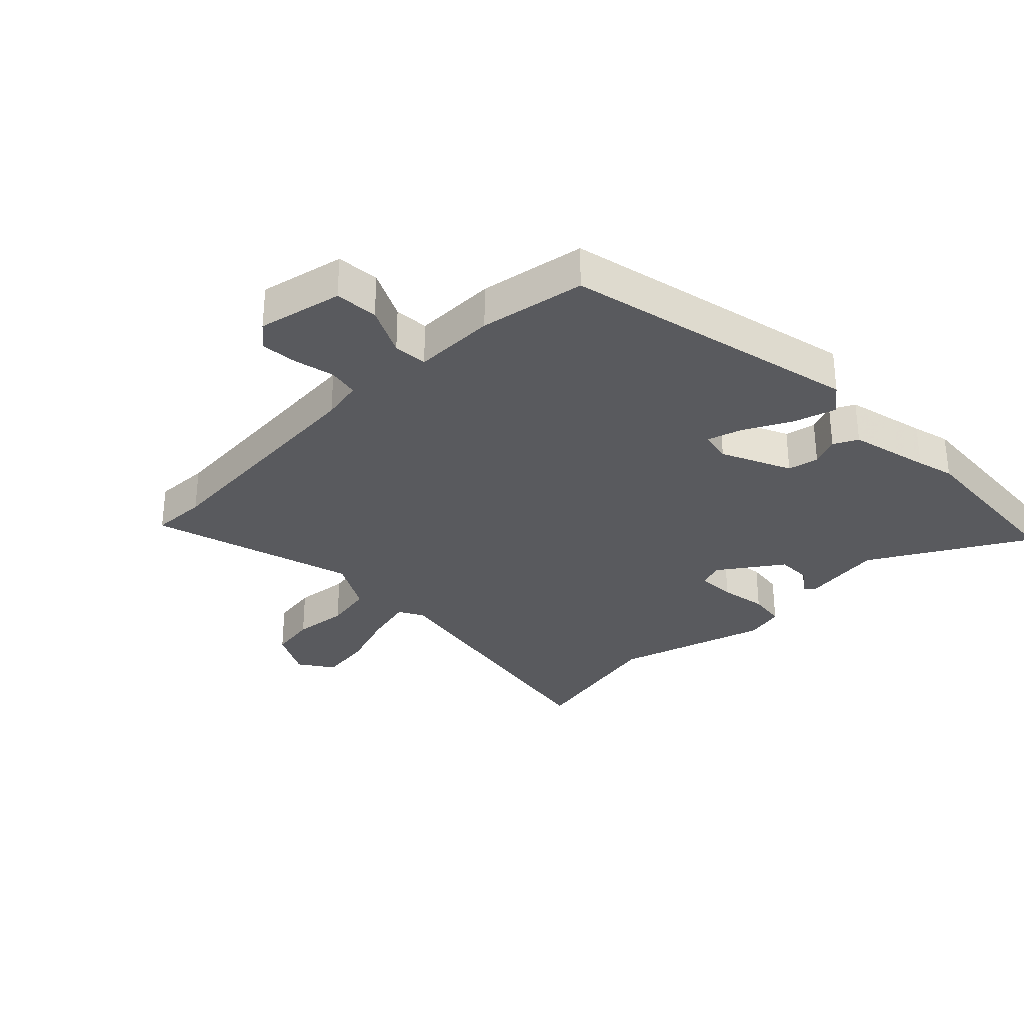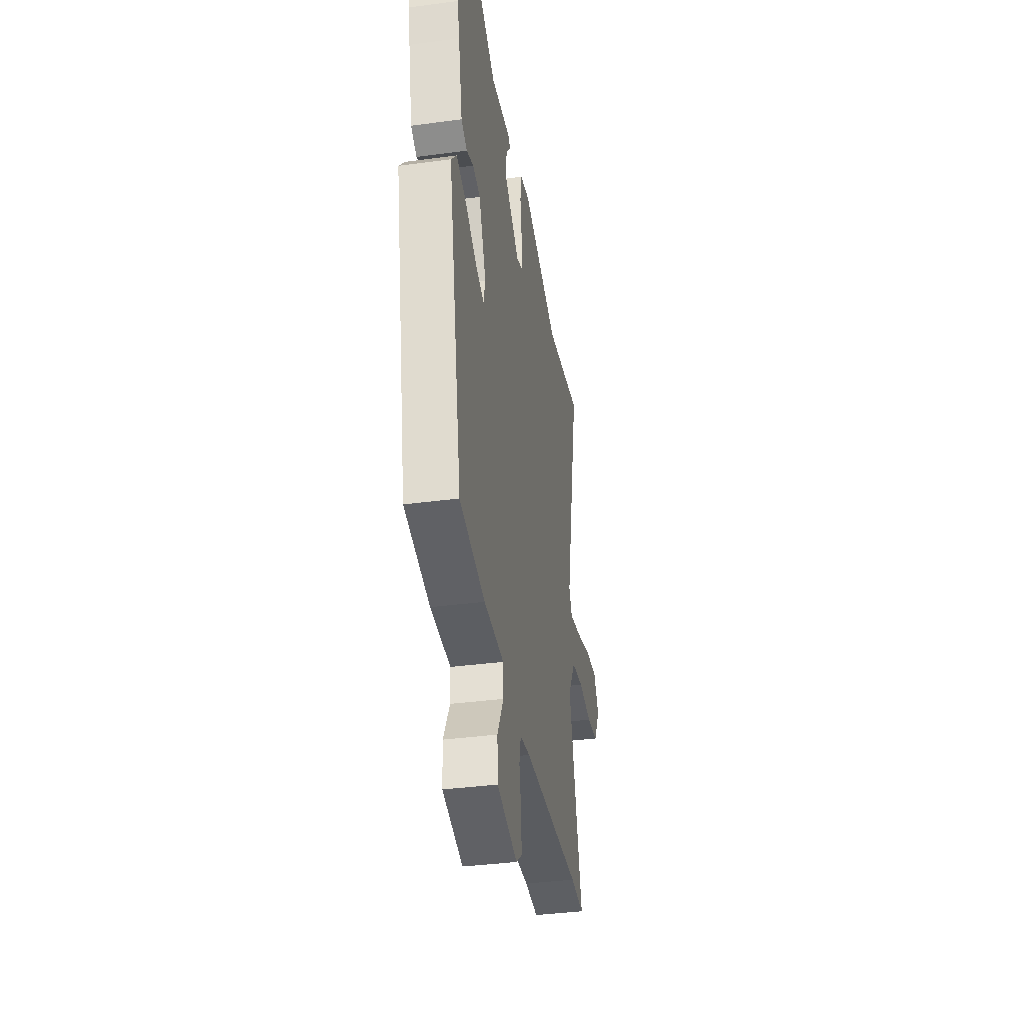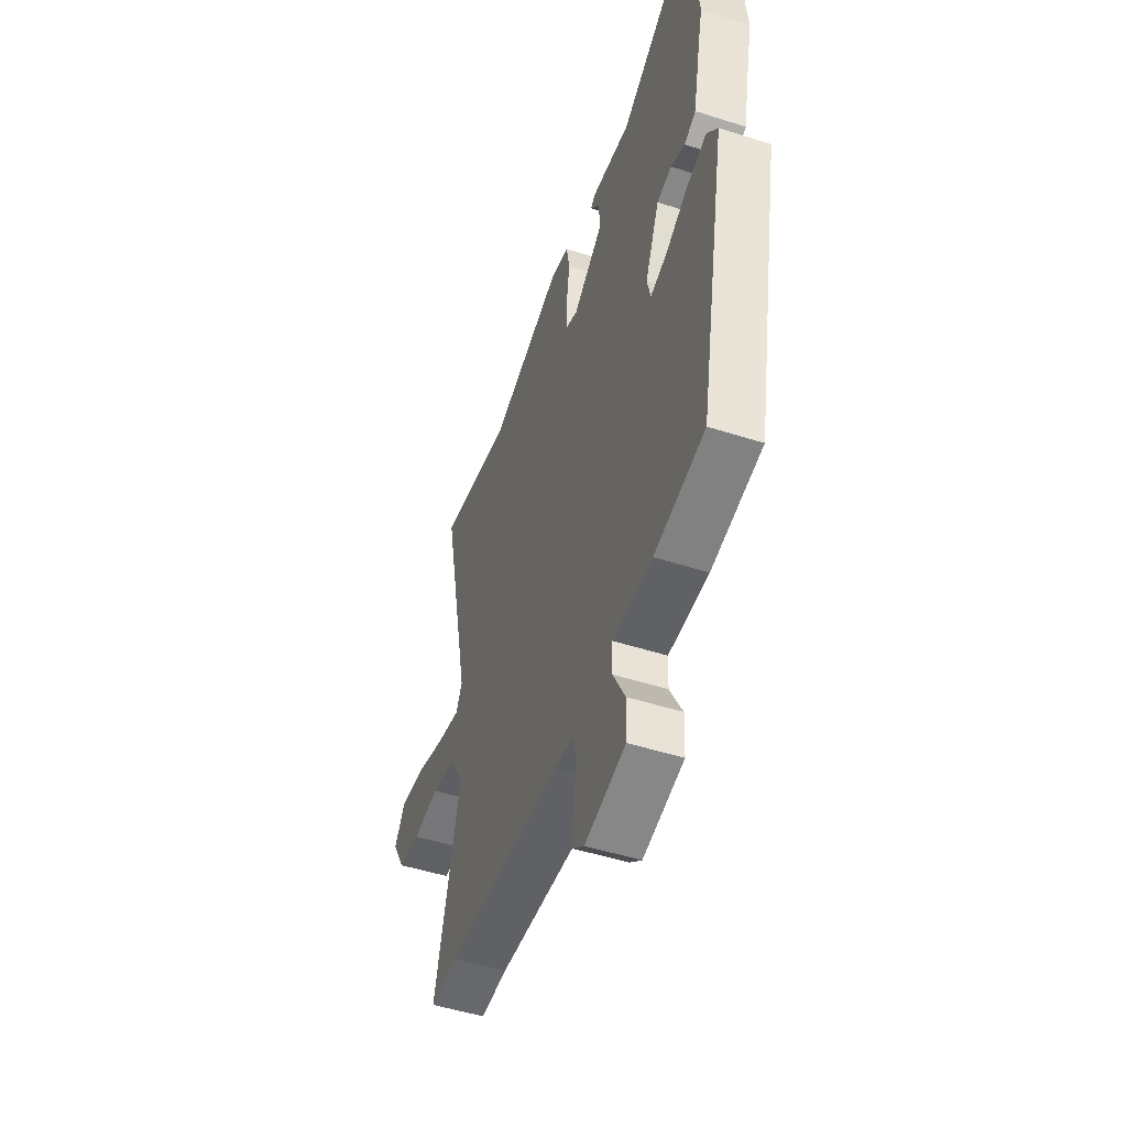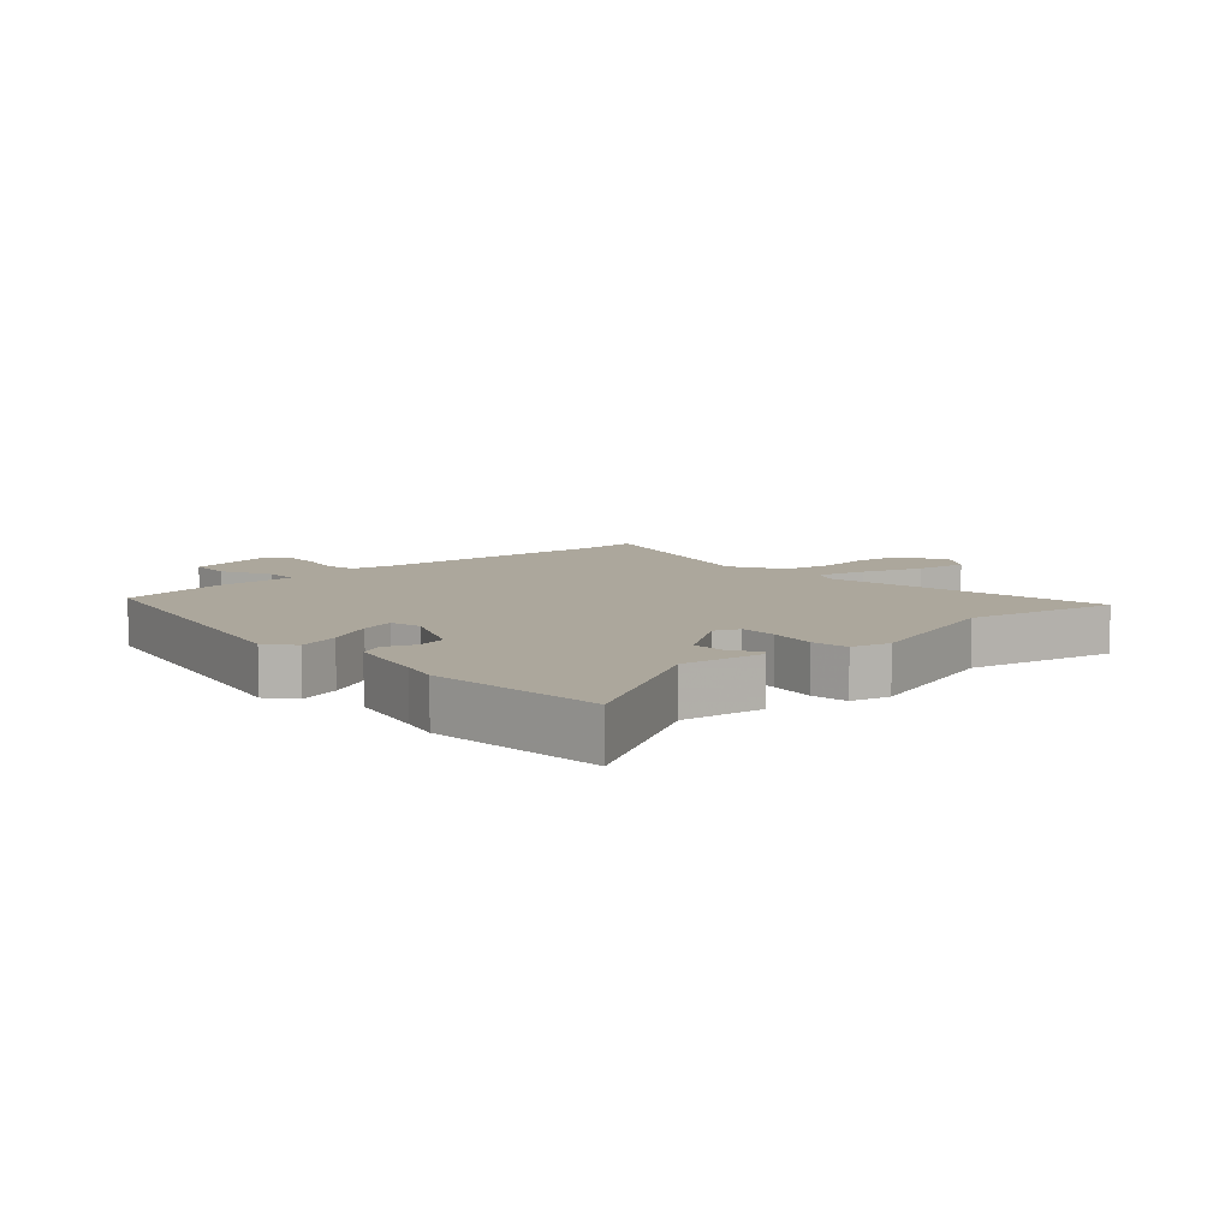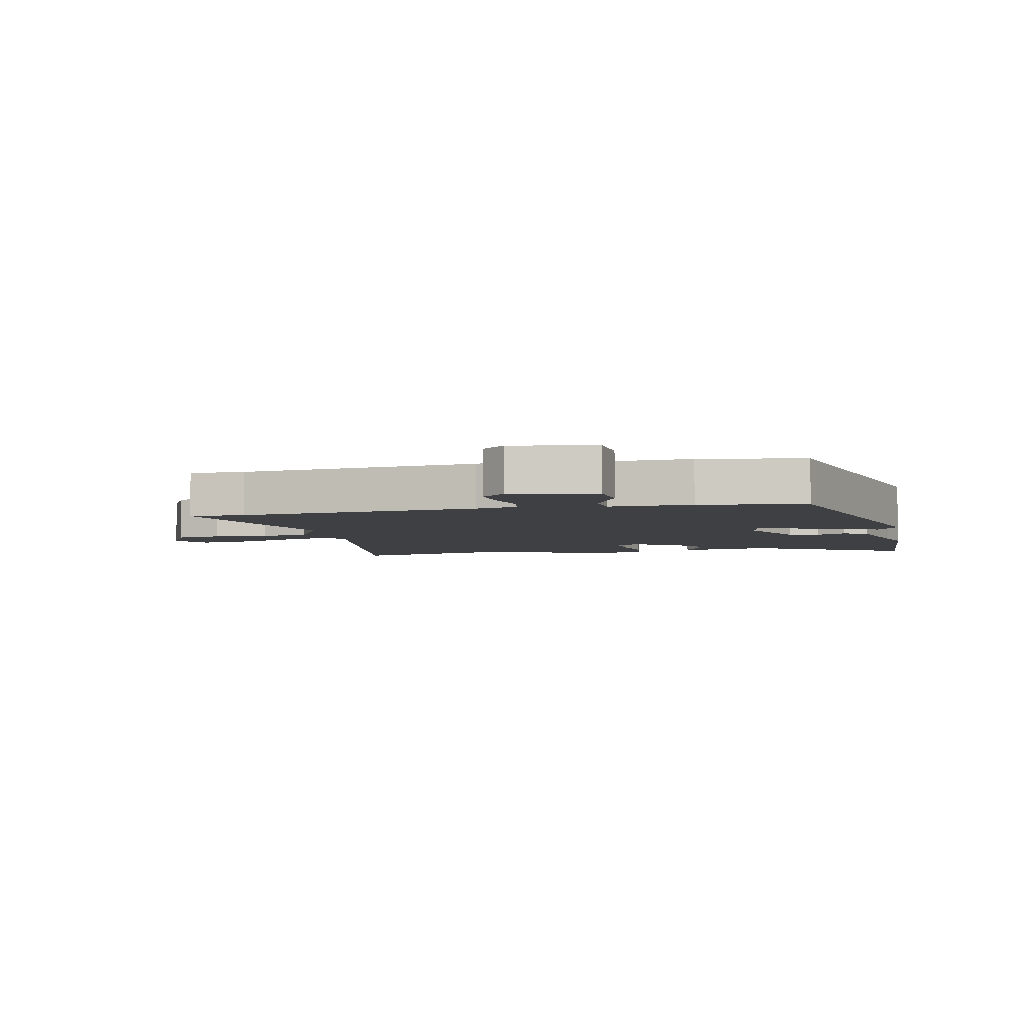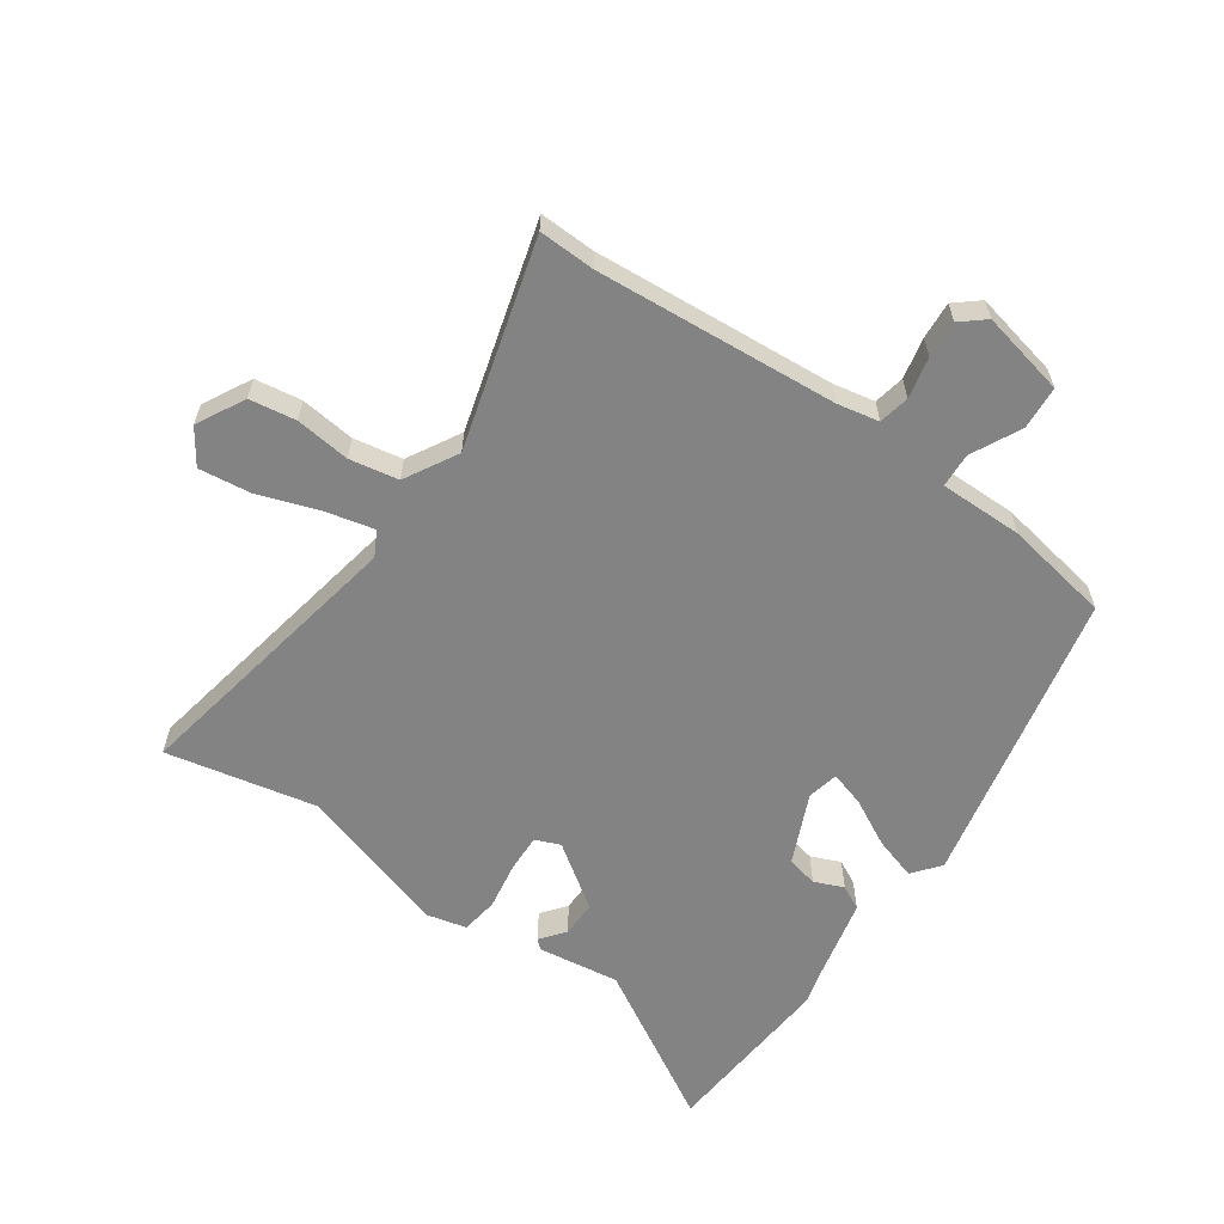
<metadata>
{"format":"obj","ext":"obj","renderer":"f3d","projection":"perspective","resolution":1024,"background":"white","views":[{"elev":-31.3,"azim":-134.0,"up":"+Y"},{"elev":-37.2,"azim":-80.2,"up":"+Z"},{"elev":-49.5,"azim":-109.5,"up":"+Z"},{"elev":8.3,"azim":-41.0,"up":"+Y"},{"elev":-4.9,"azim":-165.3,"up":"+Y"},{"elev":-61.1,"azim":146.3,"up":"+Y"}]}
</metadata>
<code>
v -0.515 0.07 0.355
v -0.486 0.07 0.641
v -0.237 0.07 0.49
v -0.103 0.07 0.506
v -0.089 0.07 0.492
v -0.121 0.07 0.453
v -0.123 0.07 0.394
v -0.022 0.07 0.32
v 0.019 0.07 0.336
v 0.018 0.07 0.398
v 0.007 0.07 0.475
v 0.017 0.07 0.535
v 0.081 0.07 0.549
v 0.329 0.07 0.468
v 0.574 0.07 0.514
v 0.479 0.07 0.05
v 0.5 0.07 0.009
v 0.579 0.07 0.026
v 0.679 0.07 0.058
v 0.764 0.07 0.067
v 0.801 0.07 0.01
v 0.758 0.07 -0.067
v 0.682 0.07 -0.077
v 0.593 0.07 -0.065
v 0.513 0.07 -0.078
v 0.463 0.07 -0.163
v 0.551 0.07 -0.503
v 0.46 0.07 -0.498
v 0.065 0.07 -0.52
v -0.003 0.07 -0.532
v -0.014 0.07 -0.582
v -0.001 0.07 -0.649
v 0.002 0.07 -0.71
v -0.038 0.07 -0.742
v -0.176 0.07 -0.709
v -0.179 0.07 -0.638
v -0.137 0.07 -0.558
v -0.139 0.07 -0.502
v -0.274 0.07 -0.5
v -0.446 0.07 -0.466
v -0.539 0.07 0.021
v -0.502 0.07 0.065
v -0.433 0.07 0.042
v -0.357 0.07 0
v -0.301 0.07 -0.018
v -0.289 0.07 0.033
v -0.337 0.07 0.148
v -0.387 0.07 0.16
v -0.435 0.07 0.141
v -0.474 0.07 0.162
v -0.501 0.07 0.294
v -0.515 0 0.355
v -0.486 0 0.641
v -0.237 0 0.49
v -0.103 0 0.506
v -0.089 0 0.492
v -0.121 0 0.453
v -0.123 0 0.394
v -0.022 0 0.32
v 0.019 0 0.336
v 0.018 0 0.398
v 0.007 0 0.475
v 0.017 0 0.535
v 0.081 0 0.549
v 0.329 0 0.468
v 0.574 0 0.514
v 0.479 0 0.05
v 0.5 0 0.009
v 0.579 0 0.026
v 0.679 0 0.058
v 0.764 0 0.067
v 0.801 0 0.01
v 0.758 0 -0.067
v 0.682 0 -0.077
v 0.593 0 -0.065
v 0.513 0 -0.078
v 0.463 0 -0.163
v 0.551 0 -0.503
v 0.46 0 -0.498
v 0.065 0 -0.52
v -0.003 0 -0.532
v -0.014 0 -0.582
v -0.001 0 -0.649
v 0.002 0 -0.71
v -0.038 0 -0.742
v -0.176 0 -0.709
v -0.179 0 -0.638
v -0.137 0 -0.558
v -0.139 0 -0.502
v -0.274 0 -0.5
v -0.446 0 -0.466
v -0.539 0 0.021
v -0.502 0 0.065
v -0.433 0 0.042
v -0.357 0 0
v -0.301 0 -0.018
v -0.289 0 0.033
v -0.337 0 0.148
v -0.387 0 0.16
v -0.435 0 0.141
v -0.474 0 0.162
v -0.501 0 0.294
f 48 49 50 51
f 1 2 3
f 51 1 3
f 48 51 3
f 47 48 3
f 46 47 3 4
f 45 46 4
f 42 43 44
f 41 42 44
f 40 41 44
f 39 40 44
f 38 39 44
f 38 44 45
f 35 36 37
f 34 35 37
f 33 34 37
f 32 33 37
f 31 32 37
f 30 31 37 38
f 29 30 38 45
f 26 27 28
f 26 28 29 45
f 22 23 24
f 21 22 24
f 20 21 24
f 19 20 24
f 18 19 24
f 17 18 24 25
f 25 26 45
f 17 25 45
f 16 17 45
f 12 13 14
f 11 12 14
f 10 11 14
f 14 15 16
f 10 14 16
f 9 10 16
f 4 5 6
f 45 4 6
f 45 6 7
f 8 9 16 45
f 7 8 45
f 102 101 100 99
f 54 53 52
f 54 52 102
f 54 102 99
f 54 99 98
f 55 54 98 97
f 55 97 96
f 95 94 93
f 95 93 92
f 95 92 91
f 95 91 90
f 95 90 89
f 96 95 89
f 88 87 86
f 88 86 85
f 88 85 84
f 88 84 83
f 88 83 82
f 89 88 82 81
f 96 89 81 80
f 79 78 77
f 96 80 79 77
f 75 74 73
f 75 73 72
f 75 72 71
f 75 71 70
f 75 70 69
f 76 75 69 68
f 96 77 76
f 96 76 68
f 96 68 67
f 65 64 63
f 65 63 62
f 65 62 61
f 67 66 65
f 67 65 61
f 67 61 60
f 57 56 55
f 57 55 96
f 58 57 96
f 96 67 60 59
f 96 59 58
f 1 52 53 2
f 2 53 54 3
f 3 54 55 4
f 4 55 56 5
f 5 56 57 6
f 6 57 58 7
f 7 58 59 8
f 8 59 60 9
f 9 60 61 10
f 10 61 62 11
f 11 62 63 12
f 12 63 64 13
f 13 64 65 14
f 14 65 66 15
f 15 66 67 16
f 16 67 68 17
f 17 68 69 18
f 18 69 70 19
f 19 70 71 20
f 20 71 72 21
f 21 72 73 22
f 22 73 74 23
f 23 74 75 24
f 24 75 76 25
f 25 76 77 26
f 26 77 78 27
f 27 78 79 28
f 28 79 80 29
f 29 80 81 30
f 30 81 82 31
f 31 82 83 32
f 32 83 84 33
f 33 84 85 34
f 34 85 86 35
f 35 86 87 36
f 36 87 88 37
f 37 88 89 38
f 38 89 90 39
f 39 90 91 40
f 40 91 92 41
f 41 92 93 42
f 42 93 94 43
f 43 94 95 44
f 44 95 96 45
f 45 96 97 46
f 46 97 98 47
f 47 98 99 48
f 48 99 100 49
f 49 100 101 50
f 50 101 102 51
f 51 102 52 1

</code>
